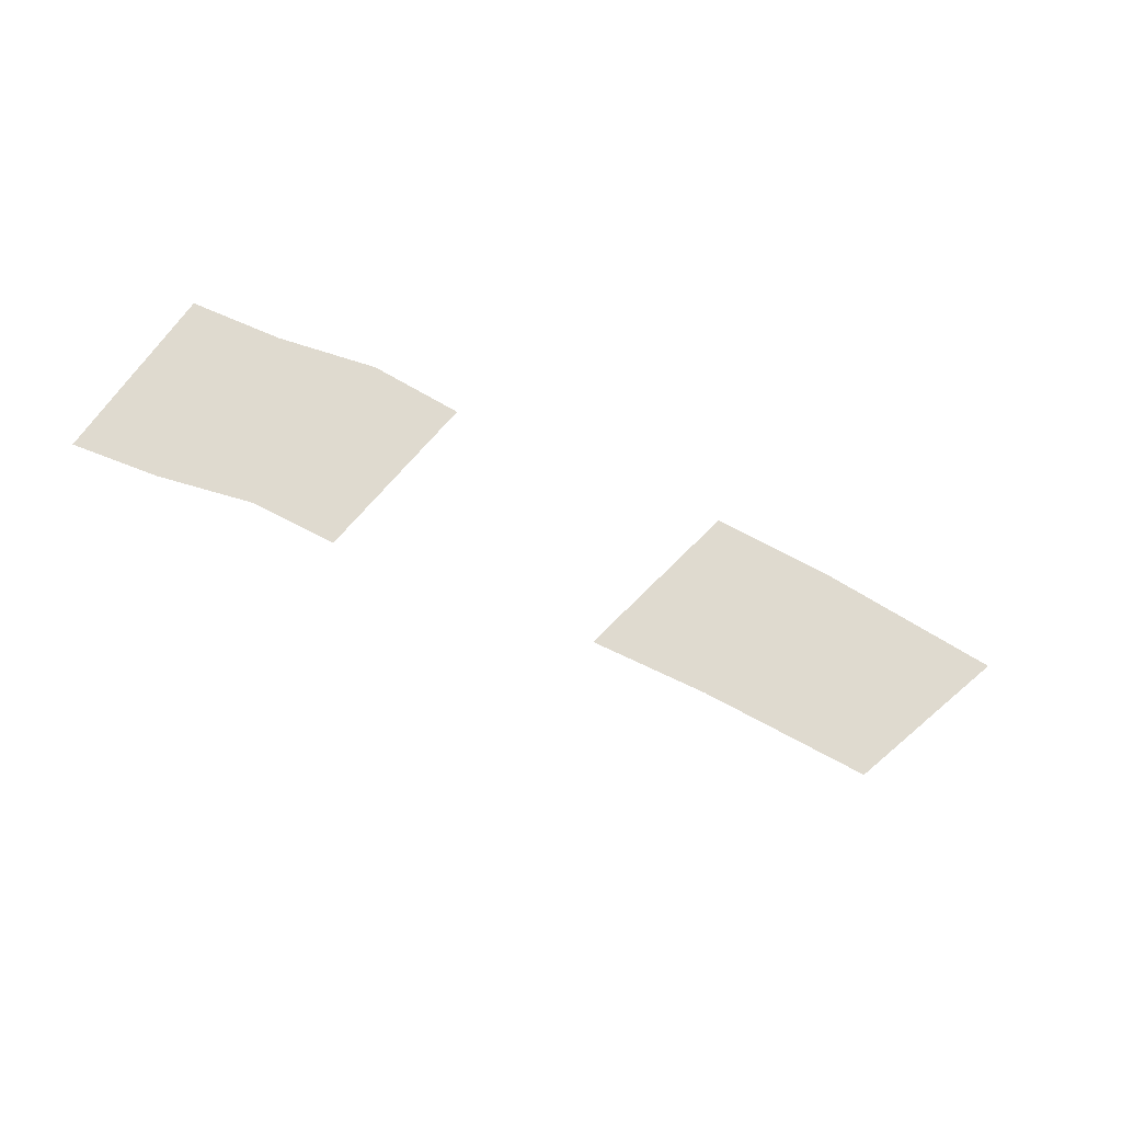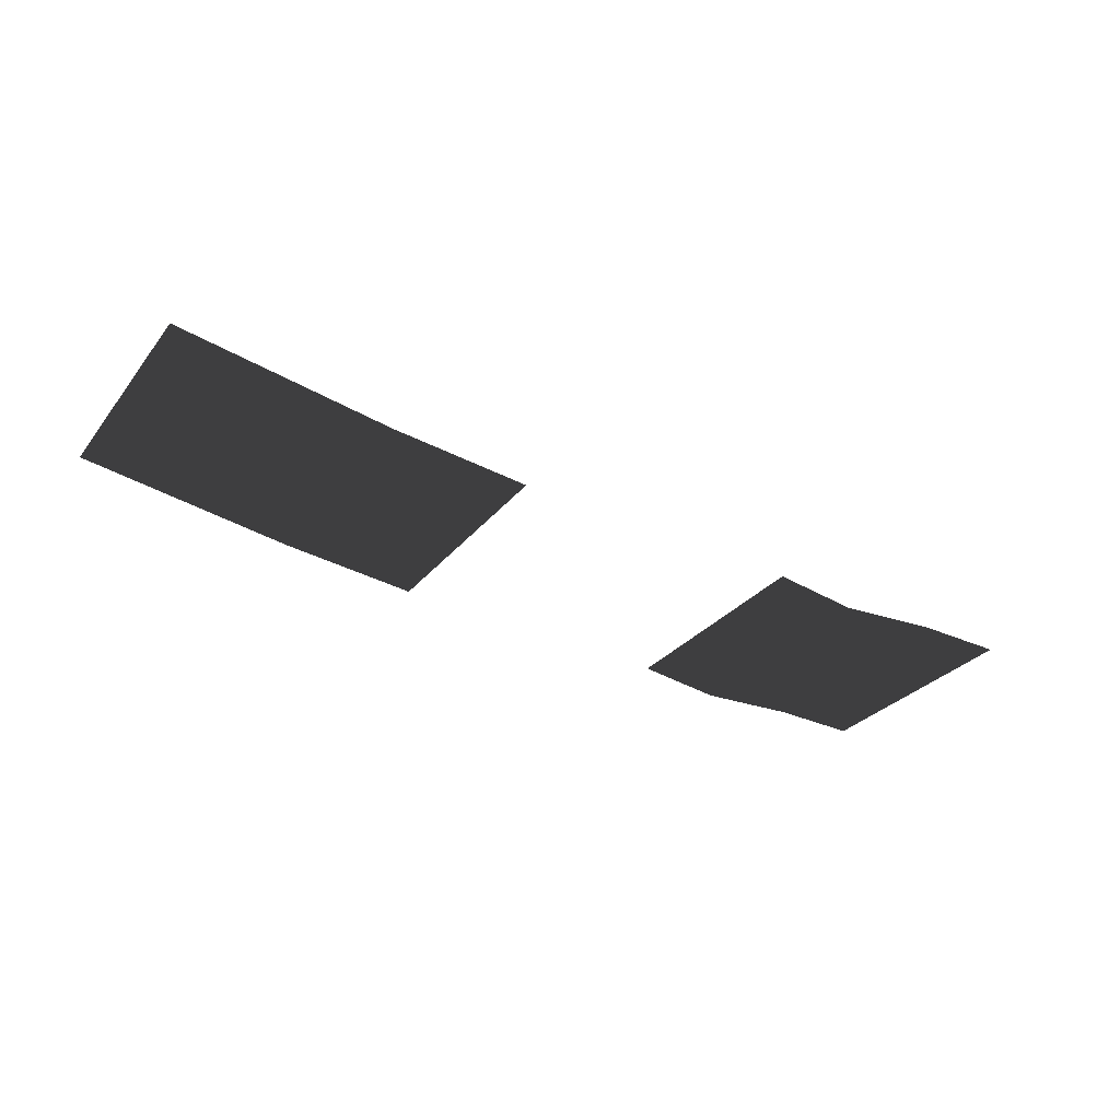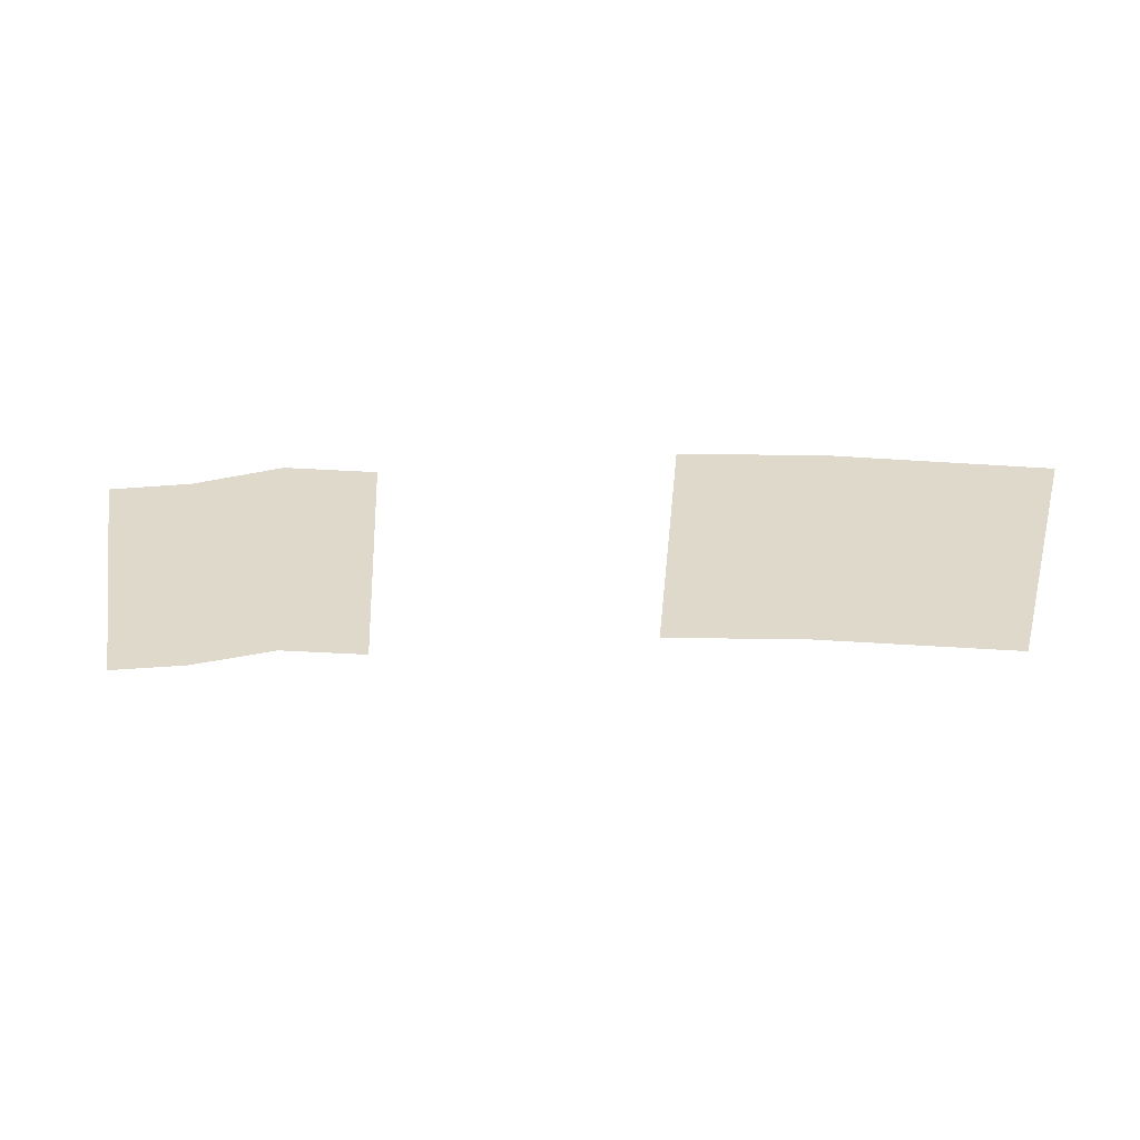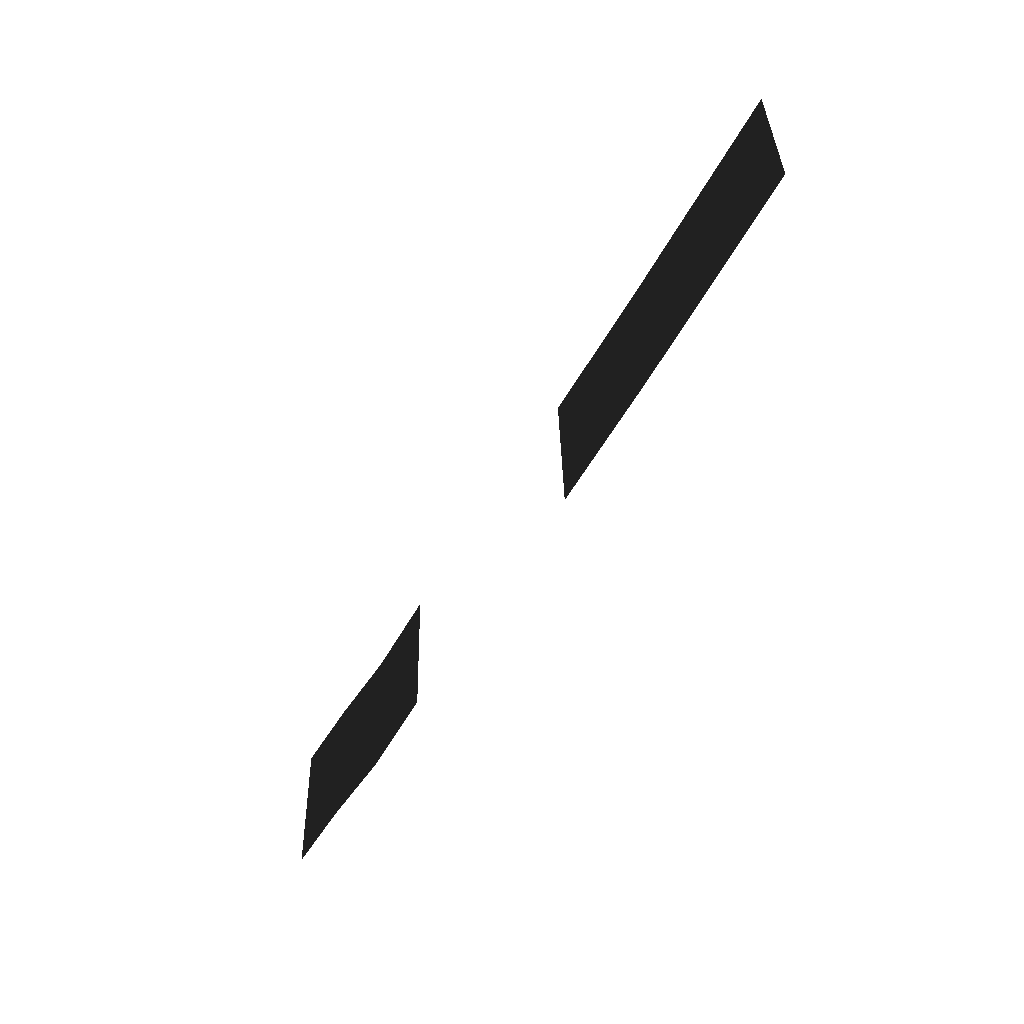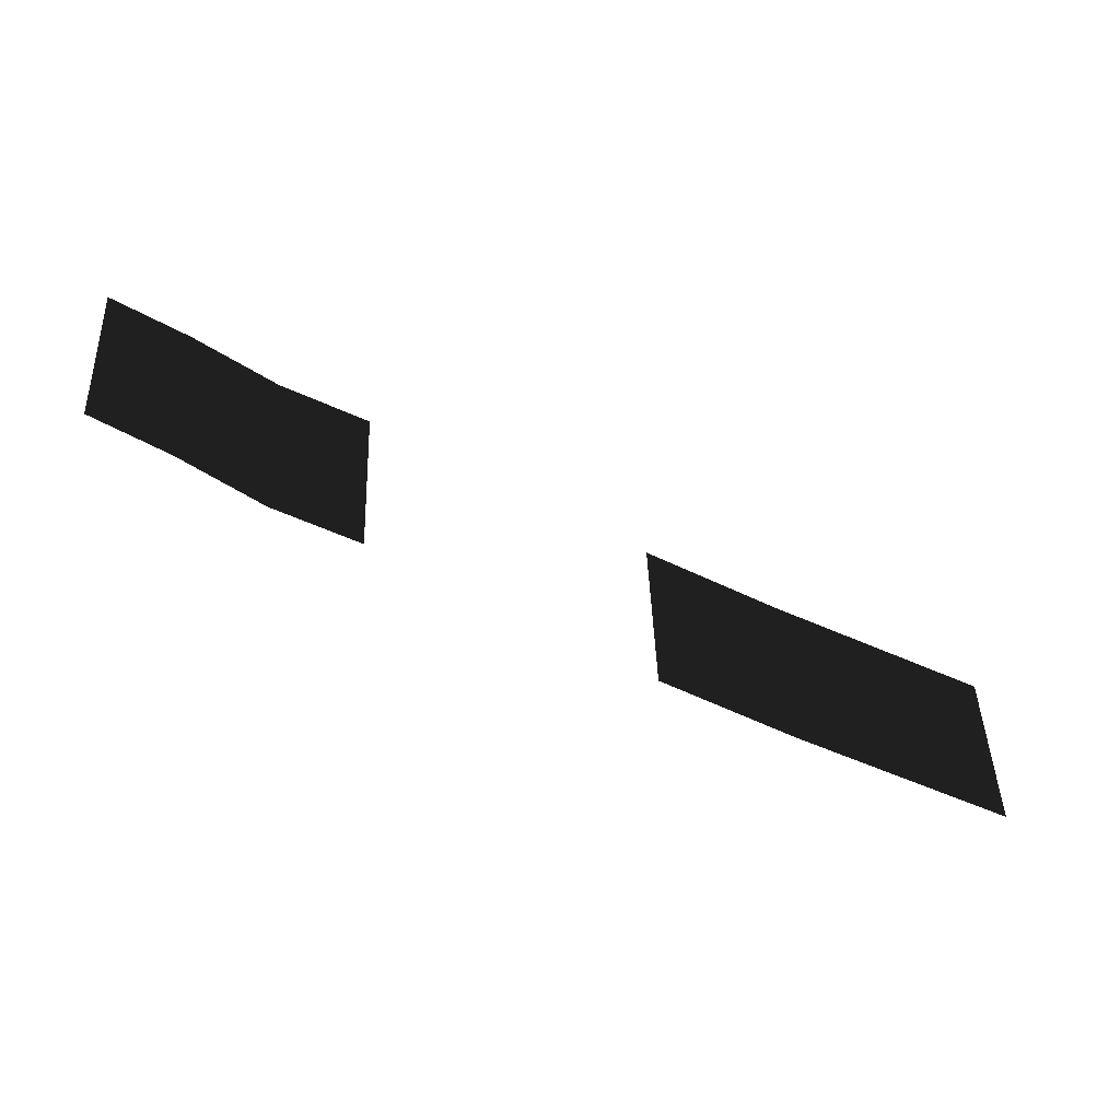
<metadata>
{"format":"obj","ext":"obj","renderer":"f3d","projection":"perspective","resolution":1024,"background":"white","views":[{"elev":-46.7,"azim":-34.4,"up":"+Z"},{"elev":-37.8,"azim":145.0,"up":"+Z"},{"elev":-58.7,"azim":-2.0,"up":"+Z"},{"elev":-61.9,"azim":59.5,"up":"+Y"},{"elev":-57.5,"azim":-25.8,"up":"+Y"}]}
</metadata>
<code>
v 23.2 -26.62 -19.59
v 22.44 18.71 -19.59
v 53.71 17.92 -19.59
v 53.51 -27.39 -19.59
v 70.27 18.41 -19.59
v 69.55 -26.91 -19.59
v 85.6 -26.43 -19.59
v 86.82 18.9 -19.59
v 103.4 19.4 -19.59
v 101.6 -25.96 -19.59
v -76.87 -16.16 -19.59
v -80.82 29.51 -19.59
v -61.04 24.9 -19.59
v -98.84 31.51 -19.59
v -80.82 29.51 -19.59
v -94.34 -14.22 -19.59
v -76.87 -16.16 -19.59
v -38.41 -20.22 -19.59
v -57.7 -20.62 -19.59
v -41.13 25.32 -19.59
v -61.04 24.9 -19.59
g t30.008_38113_525
f 1 3 2
f 4 3 1
f 4 5 3
f 6 5 4
f 7 5 6
f 8 5 7
f 9 8 10
f 10 8 7
f 11 13 12
f 14 16 15
f 15 16 17
f 18 20 19
f 20 21 19
f 19 21 17

</code>
